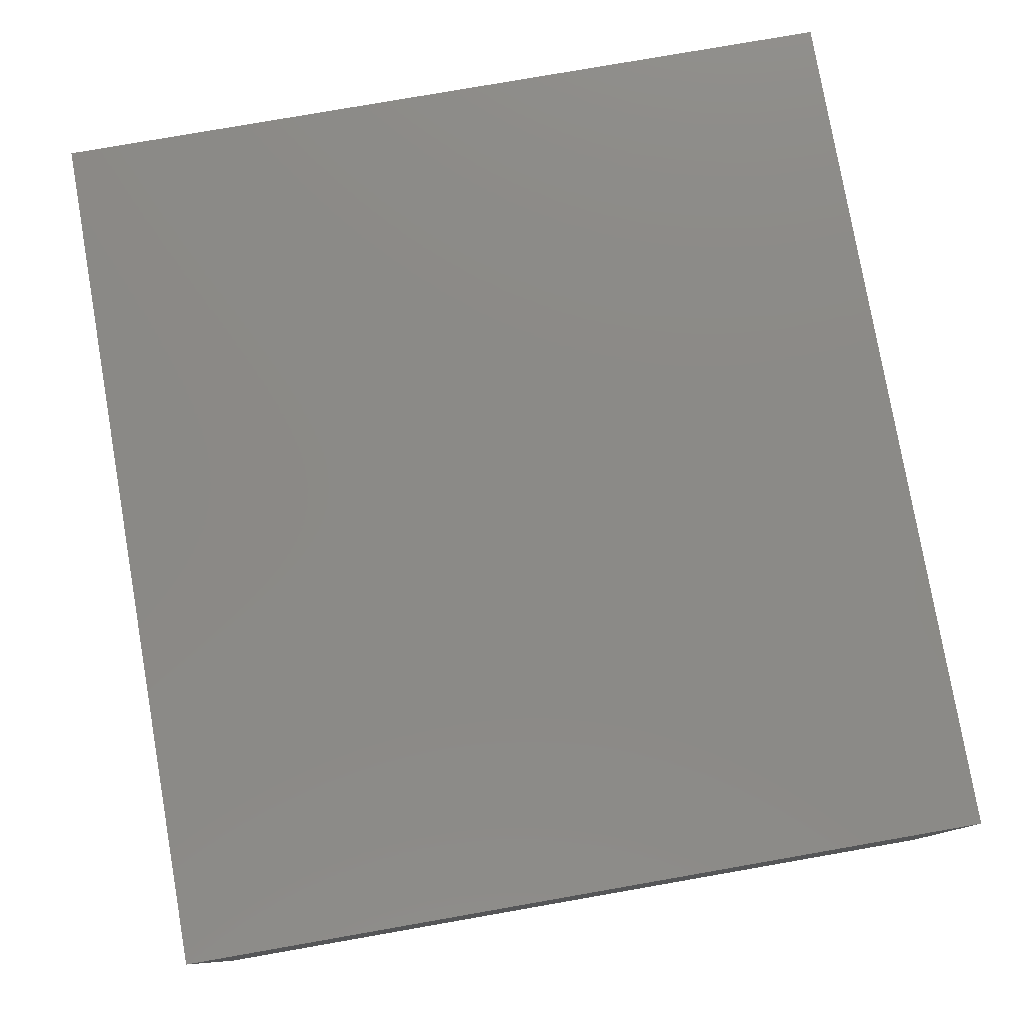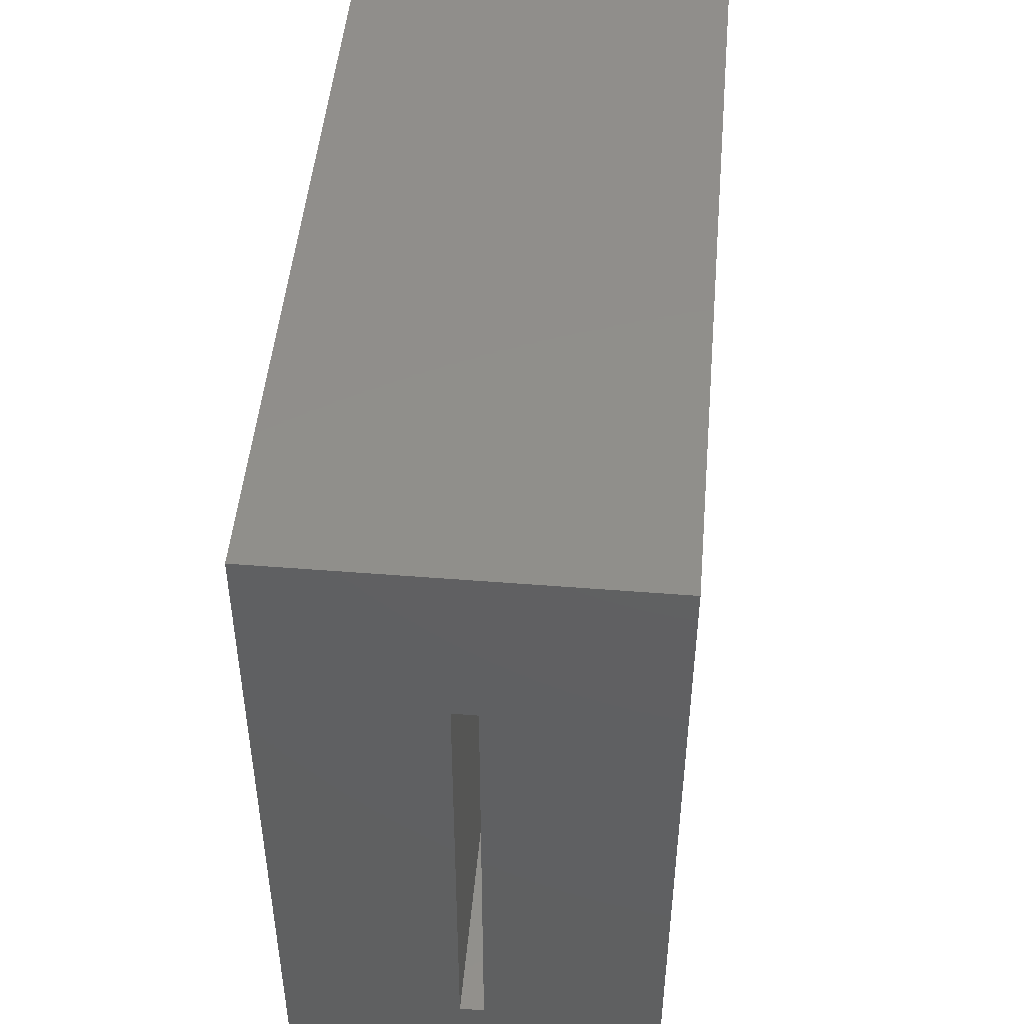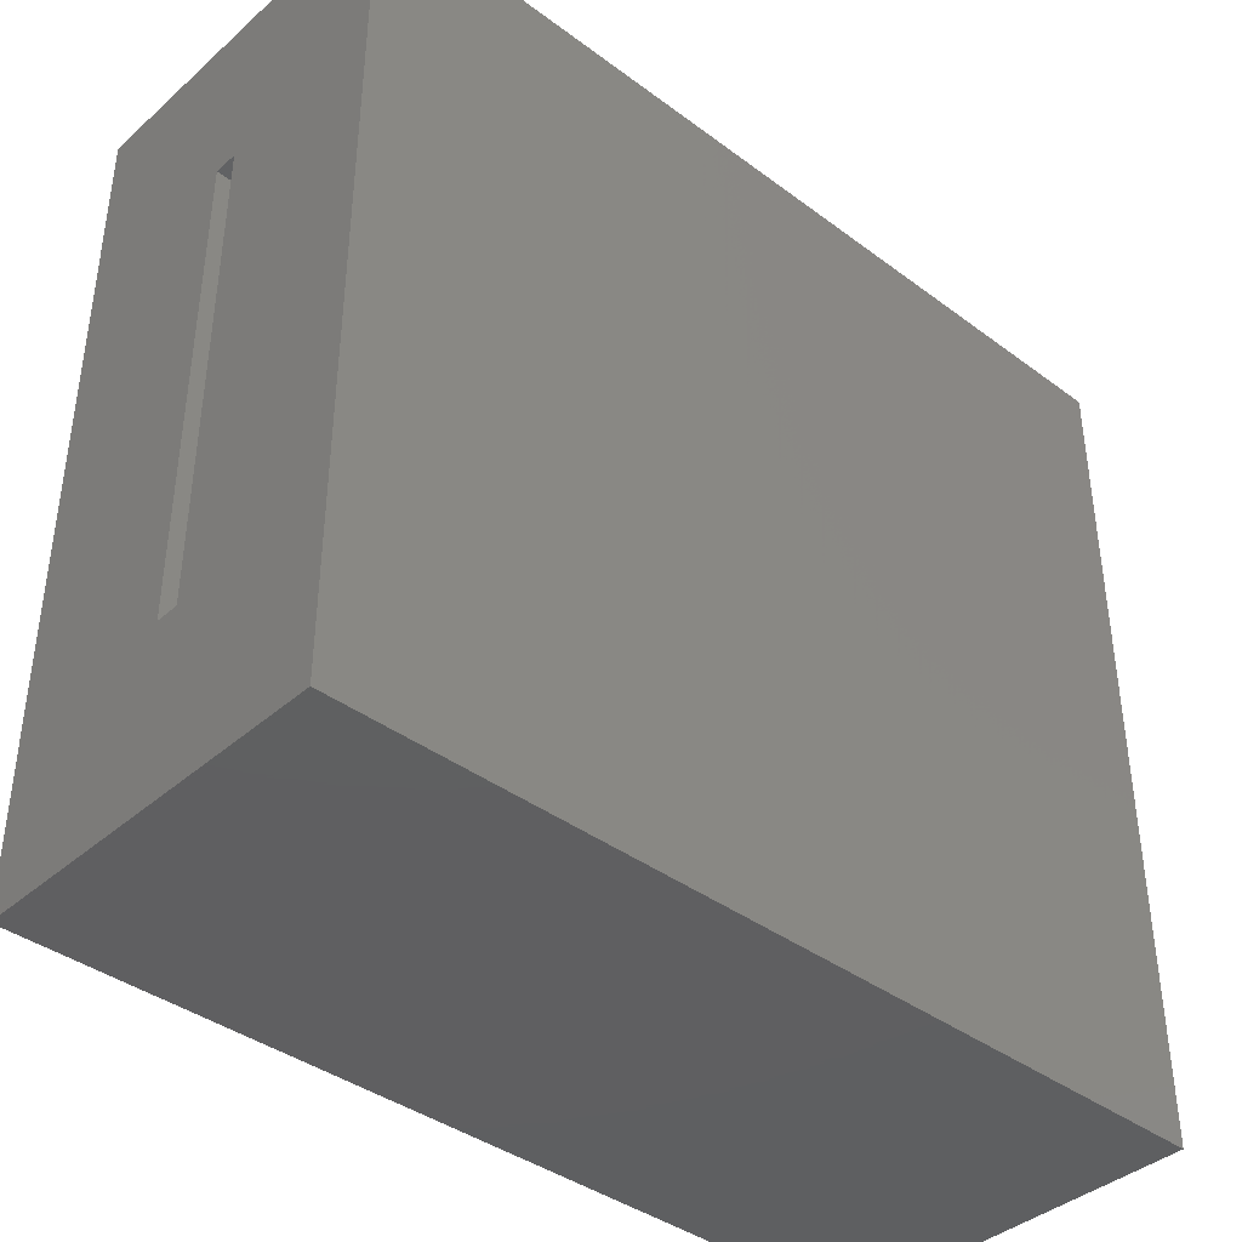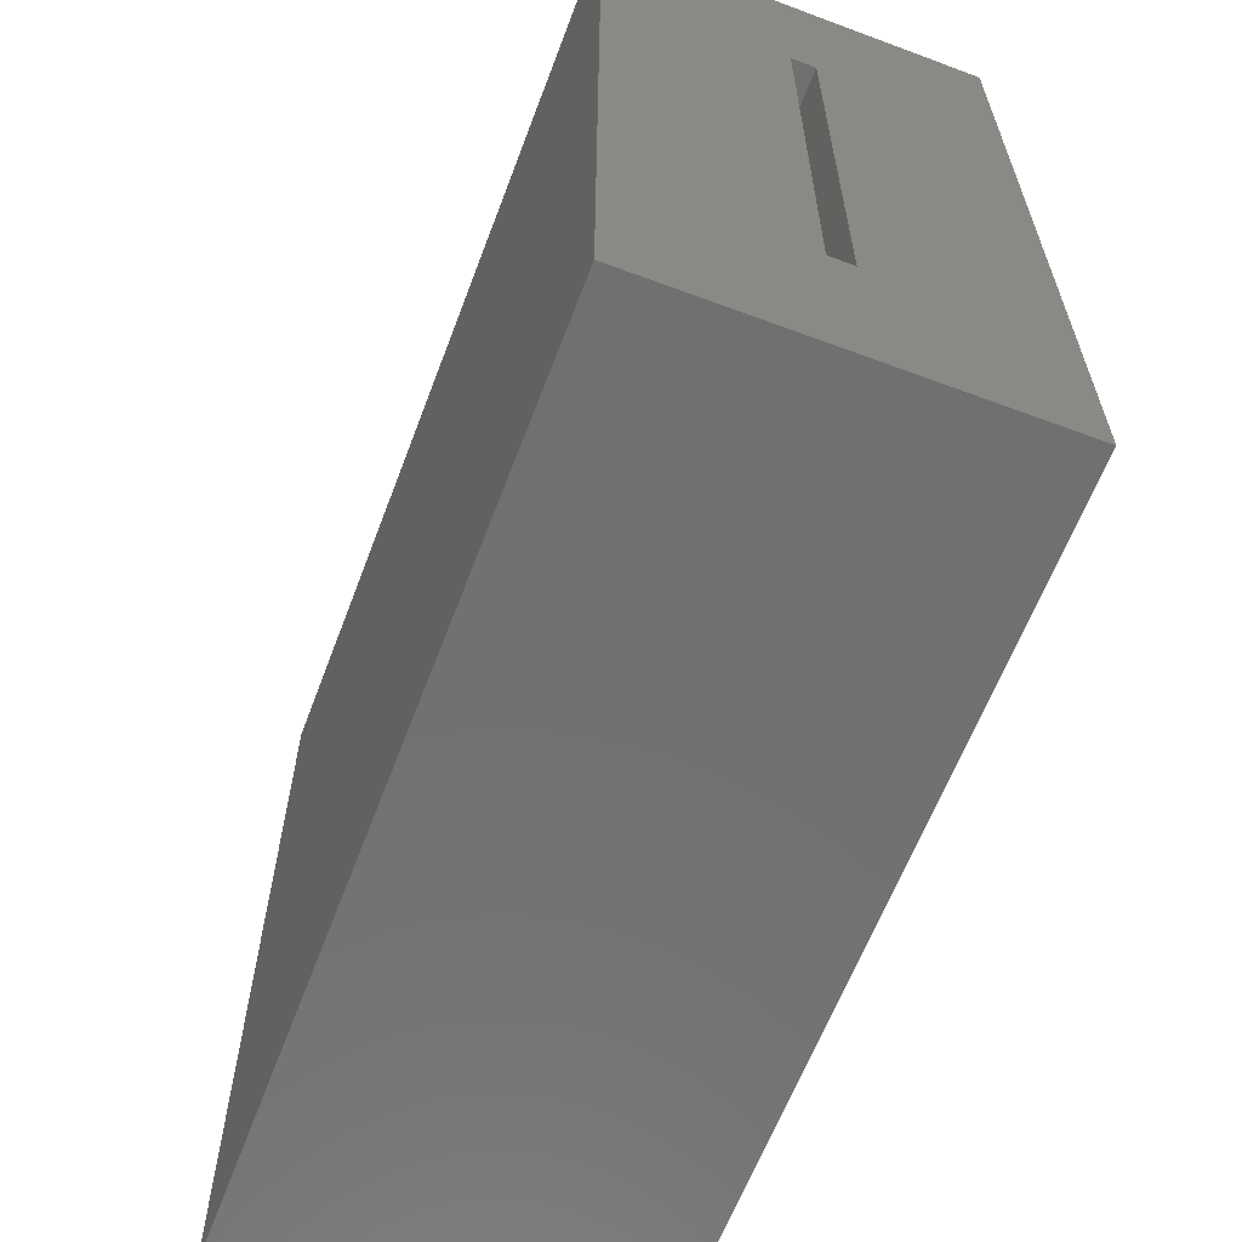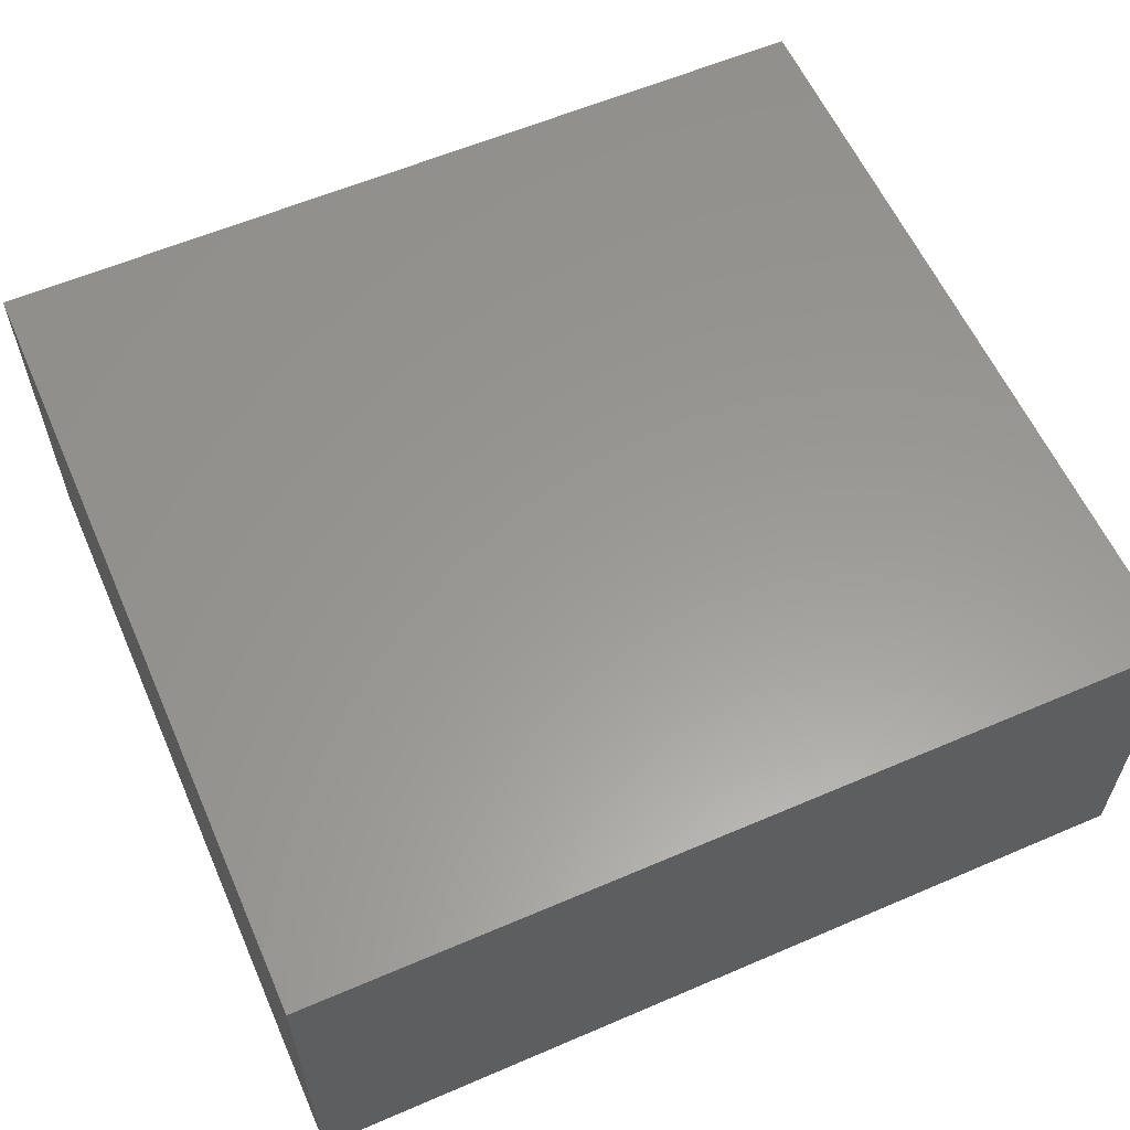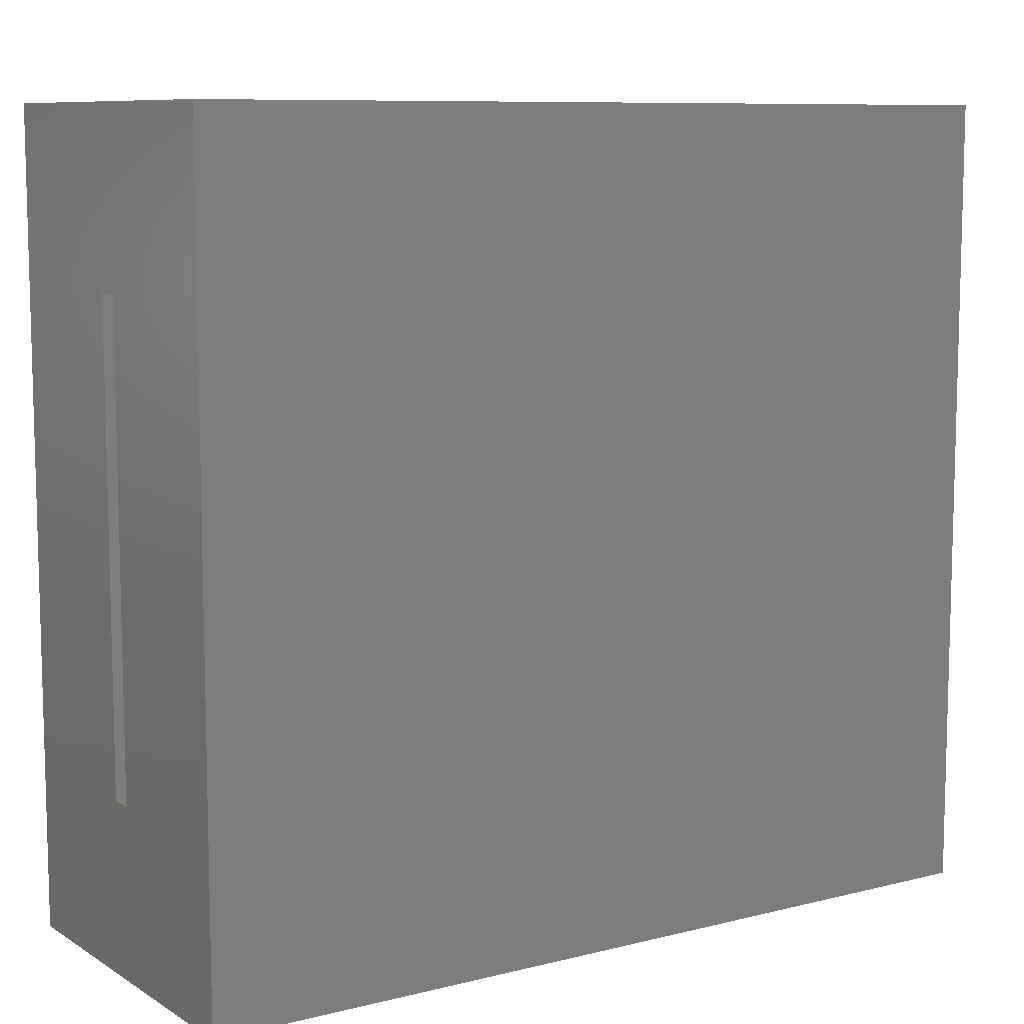
<metadata>
{"format":"stl","ext":"stl","renderer":"f3d","projection":"perspective","resolution":1024,"background":"white","views":[{"elev":78.7,"azim":-99.9,"up":"+Y"},{"elev":48.2,"azim":95.1,"up":"+Z"},{"elev":-39.5,"azim":137.3,"up":"+Z"},{"elev":-62.4,"azim":69.3,"up":"+Z"},{"elev":59.3,"azim":-23.8,"up":"+Y"},{"elev":9.1,"azim":146.6,"up":"+Z"}]}
</metadata>
<code>
# stl→obj: 176 verts, 348 faces
v 0.5208 -0.1484 0.3775
v 0.4623 -0.1484 0.3814
v 0.4176 -0.1484 0.3679
v 0.4742 -0.1484 0.3525
v 0.3711 -0.1484 0.3633
v 0.4237 -0.1484 0.3372
v 0.3711 -0.1484 0.332
v 0.1805 -0.1484 0.411
v 0.2387 -0.1484 0.4034
v 0.2026 -0.1484 0.4331
v 0.2214 -0.1484 0.3775
v 0.2799 -0.1484 0.3814
v 0.3246 -0.1484 0.3679
v 0.2679 -0.1484 0.3525
v 0.3185 -0.1484 0.3372
v 0.5035 -0.1484 0.4034
v 0.5617 -0.1484 0.411
v 0.5396 -0.1484 0.4331
v 0.5952 -0.1484 0.4518
v 0.5692 -0.1484 0.4692
v 0.6201 -0.1484 0.4984
v 0.5912 -0.1484 0.5104
v 0.6354 -0.1484 0.549
v 0.6048 -0.1484 0.5551
v 0.6406 -0.1484 0.6016
v 0.6094 -0.1484 0.6016
v 0.6406 -0.1484 0.6902
v 0.6094 -0.1484 0.6527
v 0.1016 -0.1484 0.6902
v 0.1328 -0.1484 0.6527
v 0.1016 -0.1484 0.6016
v 0.1328 -0.1484 0.6016
v 0.1067 -0.1484 0.549
v 0.1374 -0.1484 0.5551
v 0.1221 -0.1484 0.4984
v 0.151 -0.1484 0.5104
v 0.147 -0.1484 0.4518
v 0.173 -0.1484 0.4692
v 0.1328 -0.01562 0.6016
v 0.1328 -0.01562 0.6715
v 0.1328 -0.1203 0.6715
v 0.6094 -0.1203 0.6715
v 0.6094 -0.01562 0.6715
v 0.6094 -0.01562 0.6016
v 0.1573 -0.08594 0.4963
v 0.1804 -0.08594 0.4586
v 0.2101 -0.08594 0.4259
v 0.2452 -0.08594 0.3992
v 0.2847 -0.08594 0.3795
v 0.3271 -0.08594 0.3674
v 0.4575 -0.08594 0.3795
v 0.497 -0.08594 0.3992
v 0.5321 -0.08594 0.4259
v 0.5618 -0.08594 0.4586
v 0.5848 -0.08594 0.4963
v 0.173 -0.01562 0.4692
v 0.151 -0.01562 0.5104
v 0.1573 -0.0625 0.4963
v 0.1804 -0.0625 0.4586
v 0.2026 -0.01562 0.4331
v 0.2101 -0.0625 0.4259
v 0.2387 -0.01562 0.4034
v 0.2452 -0.0625 0.3992
v 0.2799 -0.01562 0.3814
v 0.2847 -0.0625 0.3795
v 0.3246 -0.01562 0.3679
v 0.3271 -0.0625 0.3674
v 0.4575 -0.0625 0.3795
v 0.4623 -0.01562 0.3814
v 0.4176 -0.01562 0.3679
v 0.497 -0.0625 0.3992
v 0.5035 -0.01562 0.4034
v 0.5321 -0.0625 0.4259
v 0.5396 -0.01562 0.4331
v 0.5618 -0.0625 0.4586
v 0.5692 -0.01562 0.4692
v 0.5848 -0.0625 0.4963
v 0.5912 -0.01562 0.5104
v 0.1416 -0.0625 0.5375
v 0.1374 -0.01562 0.5551
v 0.1374 -0.07422 0.5551
v 0.6006 -0.0625 0.5375
v 0.6048 -0.07422 0.5551
v 0.6048 -0.01562 0.5551
v 0.6006 -0.08594 0.5375
v 0.1416 -0.08594 0.5375
v 0.415 -0.08594 0.3674
v 0.3711 -0.08594 0.3633
v 0.415 -0.0625 0.3674
v 0.3711 -0.01562 0.3633
v 0.3711 -0.0625 0.3633
v 0.0625 -0.08594 0.0625
v 0.0625 -0.08594 0.5375
v 0.7656 -0.08594 0.0625
v 0.7656 -0.08594 0.5375
v 0.7656 -0.0625 0.5375
v 0.0625 -0.0625 0.0625
v 0.0625 -0.0625 0.5375
v 0.7656 -0.0625 0.0625
v 0.7656 -0.2578 -0.1094
v 0.7656 0.1094 -0.1094
v 0.7656 -0.2578 0.7094
v 0.7656 0.1094 0.7094
v -0.1094 -0.2578 0.7094
v -0.1094 0.1094 0.7094
v -0.1094 -0.2578 -0.1094
v -0.1094 0.1094 -0.1094
v 0.1016 -0.1297 0.7027
v 0.1016 0.01562 0.7027
v 0.1016 0.01562 0.6016
v 0.6406 -0.1297 0.7027
v 0.6406 0.01562 0.7027
v 0.6406 0.01562 0.6016
v 0.6354 0.01562 0.549
v 0.6201 0.01562 0.4984
v 0.5952 0.01562 0.4518
v 0.5617 0.01562 0.411
v 0.5208 0.01562 0.3775
v 0.4742 0.01562 0.3525
v 0.4237 0.01562 0.3372
v 0.3711 0.01562 0.332
v 0.3185 0.01562 0.3372
v 0.2679 0.01562 0.3525
v 0.2214 0.01562 0.3775
v 0.1805 0.01562 0.411
v 0.147 0.01562 0.4518
v 0.1221 0.01562 0.4984
v 0.1067 0.01562 0.549
v 0.1036 -0.1172 0.5687
v 0.1148 -0.1172 0.518
v 0.6386 -0.1172 0.5687
v 0.6273 -0.1172 0.518
v 0.1356 -0.1172 0.4704
v 0.1652 -0.1172 0.4276
v 0.2024 -0.1172 0.3913
v 0.2459 -0.1172 0.3629
v 0.2941 -0.1172 0.3433
v 0.3451 -0.1172 0.3333
v 0.3971 -0.1172 0.3333
v 0.4481 -0.1172 0.3433
v 0.4963 -0.1172 0.3629
v 0.5398 -0.1172 0.3913
v 0.577 -0.1172 0.4276
v 0.6065 -0.1172 0.4704
v 0.1148 -0.03125 0.518
v 0.1356 -0.03125 0.4704
v 0.1652 -0.03125 0.4276
v 0.2024 -0.03125 0.3913
v 0.2459 -0.03125 0.3629
v 0.2941 -0.03125 0.3433
v 0.3451 -0.03125 0.3333
v 0.3971 -0.03125 0.3333
v 0.4481 -0.03125 0.3433
v 0.4963 -0.03125 0.3629
v 0.5398 -0.03125 0.3913
v 0.577 -0.03125 0.4276
v 0.6065 -0.03125 0.4704
v 0.6273 -0.03125 0.518
v 0.1036 -0.03125 0.5687
v 0.6386 -0.03125 0.5687
v 0.7344 -0.1172 0.03125
v 0.7344 -0.1172 0.5687
v 0.03125 -0.1172 0.03125
v 0.03125 -0.1172 0.5687
v 0.7344 -0.03125 0.5687
v 0.7344 -0.03125 0.03125
v 0.03125 -0.03125 0.03125
v 0.03125 -0.03125 0.5687
v 0.7344 0.07812 -0.07812
v 0.7344 0.07812 0.6781
v 0.7344 -0.2266 0.6781
v 0.7344 -0.2266 -0.07812
v -0.07812 -0.2266 0.6781
v -0.07812 0.07812 0.6781
v -0.07812 -0.2266 -0.07812
v -0.07812 0.07812 -0.07812
f 1 2 3
f 3 4 1
f 3 5 4
f 6 4 5
f 7 6 5
f 8 9 10
f 9 8 11
f 12 9 11
f 13 12 11
f 14 13 11
f 5 13 14
f 5 14 15
f 15 7 5
f 2 1 16
f 16 1 17
f 16 17 18
f 18 17 19
f 18 19 20
f 20 19 21
f 20 21 22
f 22 21 23
f 22 23 24
f 24 23 25
f 24 25 26
f 26 25 27
f 26 27 28
f 28 27 29
f 28 29 30
f 30 29 31
f 30 31 32
f 32 31 33
f 32 33 34
f 34 33 35
f 34 35 36
f 36 35 37
f 36 37 38
f 38 37 8
f 38 8 10
f 39 40 32
f 32 40 41
f 32 41 30
f 30 41 28
f 28 41 42
f 43 44 42
f 42 44 26
f 42 26 28
f 45 36 38
f 38 46 45
f 46 38 10
f 10 47 46
f 47 10 9
f 9 48 47
f 48 9 12
f 12 49 48
f 49 12 13
f 13 50 49
f 2 51 3
f 52 51 2
f 16 52 2
f 53 52 16
f 18 53 16
f 54 53 18
f 20 54 18
f 55 54 20
f 22 55 20
f 56 57 58
f 59 56 58
f 60 56 59
f 61 60 59
f 62 60 61
f 63 62 61
f 64 62 63
f 65 64 63
f 66 64 65
f 67 66 65
f 68 69 70
f 69 68 71
f 71 72 69
f 72 71 73
f 73 74 72
f 74 73 75
f 75 76 74
f 76 75 77
f 77 78 76
f 79 58 57
f 79 57 80
f 79 80 81
f 82 83 84
f 82 84 78
f 82 78 77
f 85 55 22
f 85 22 24
f 85 24 83
f 85 83 82
f 86 79 81
f 86 81 34
f 86 34 36
f 86 36 45
f 34 81 32
f 32 81 80
f 32 80 39
f 84 83 44
f 44 83 24
f 44 24 26
f 51 87 3
f 3 87 88
f 3 88 5
f 5 88 50
f 5 50 13
f 68 70 89
f 89 70 90
f 89 90 91
f 91 90 66
f 91 66 67
f 41 40 42
f 42 40 43
f 43 84 44
f 40 39 80
f 40 80 57
f 40 57 56
f 40 56 60
f 40 60 62
f 40 62 64
f 40 64 66
f 40 66 90
f 40 90 70
f 40 70 69
f 40 69 72
f 40 72 74
f 40 74 76
f 40 76 78
f 40 78 84
f 40 84 43
f 92 93 86
f 92 86 45
f 92 45 46
f 92 46 47
f 92 47 48
f 92 48 49
f 92 49 50
f 92 50 88
f 92 88 87
f 92 87 51
f 94 92 51
f 94 51 52
f 94 52 53
f 94 53 54
f 94 54 55
f 94 55 85
f 94 85 95
f 95 85 96
f 96 85 82
f 97 68 89
f 97 89 91
f 97 91 67
f 97 67 65
f 97 65 63
f 97 63 61
f 97 61 59
f 97 59 58
f 97 58 79
f 97 79 98
f 99 96 82
f 99 82 77
f 99 77 75
f 99 75 73
f 99 73 71
f 99 71 68
f 99 68 97
f 86 93 79
f 79 93 98
f 93 92 98
f 98 92 97
f 92 94 97
f 97 94 99
f 100 101 99
f 100 99 94
f 100 94 95
f 100 95 102
f 102 95 103
f 103 95 96
f 103 96 101
f 101 96 99
f 102 103 104
f 104 103 105
f 104 106 102
f 102 106 100
f 106 107 100
f 100 107 101
f 105 103 107
f 107 103 101
f 104 105 106
f 106 105 107
f 29 108 31
f 31 108 109
f 31 109 110
f 29 27 108
f 108 27 111
f 108 111 109
f 109 111 112
f 27 25 111
f 111 25 113
f 111 113 112
f 112 113 114
f 112 114 115
f 112 115 116
f 112 116 117
f 112 117 118
f 112 118 119
f 112 119 120
f 112 120 121
f 112 121 122
f 112 122 123
f 112 123 124
f 112 124 125
f 112 125 126
f 112 126 127
f 112 127 128
f 112 128 110
f 112 110 109
f 129 33 31
f 129 130 33
f 131 23 132
f 131 25 23
f 33 130 35
f 35 130 133
f 35 133 37
f 37 133 134
f 37 134 8
f 8 134 135
f 8 135 11
f 11 135 136
f 11 136 14
f 14 136 137
f 14 137 15
f 15 137 138
f 15 138 7
f 138 139 7
f 6 7 139
f 139 140 6
f 4 6 140
f 140 141 4
f 1 4 141
f 141 142 1
f 17 1 142
f 142 143 17
f 19 17 143
f 143 144 19
f 21 19 144
f 144 132 21
f 23 21 132
f 128 127 145
f 146 145 127
f 127 126 146
f 147 146 126
f 126 125 147
f 148 147 125
f 125 124 148
f 149 148 124
f 124 123 149
f 150 149 123
f 123 122 150
f 151 150 122
f 122 121 151
f 151 121 152
f 152 121 120
f 152 120 153
f 153 120 119
f 153 119 154
f 154 119 118
f 154 118 155
f 155 118 117
f 155 117 156
f 156 117 116
f 156 116 157
f 157 116 115
f 157 115 158
f 158 115 114
f 159 129 31
f 159 31 110
f 159 110 128
f 159 128 145
f 160 158 114
f 160 114 113
f 160 113 25
f 160 25 131
f 161 162 131
f 161 131 132
f 161 132 144
f 161 144 143
f 161 143 142
f 161 142 141
f 161 141 140
f 161 140 139
f 161 139 138
f 161 138 163
f 163 138 137
f 163 137 136
f 163 136 135
f 163 135 134
f 163 134 133
f 163 133 130
f 163 130 129
f 163 129 164
f 162 165 131
f 131 165 160
f 166 167 151
f 166 151 152
f 166 152 153
f 166 153 154
f 166 154 155
f 166 155 156
f 166 156 157
f 166 157 158
f 166 158 160
f 166 160 165
f 167 168 159
f 167 159 145
f 167 145 146
f 167 146 147
f 167 147 148
f 167 148 149
f 167 149 150
f 167 150 151
f 129 159 164
f 164 159 168
f 164 168 163
f 163 168 167
f 163 167 161
f 161 167 166
f 169 165 170
f 170 165 162
f 170 162 171
f 165 169 166
f 166 169 172
f 166 172 161
f 161 172 171
f 161 171 162
f 171 173 170
f 170 173 174
f 173 171 175
f 175 171 172
f 175 172 176
f 176 172 169
f 174 176 170
f 170 176 169
f 173 175 174
f 174 175 176

</code>
